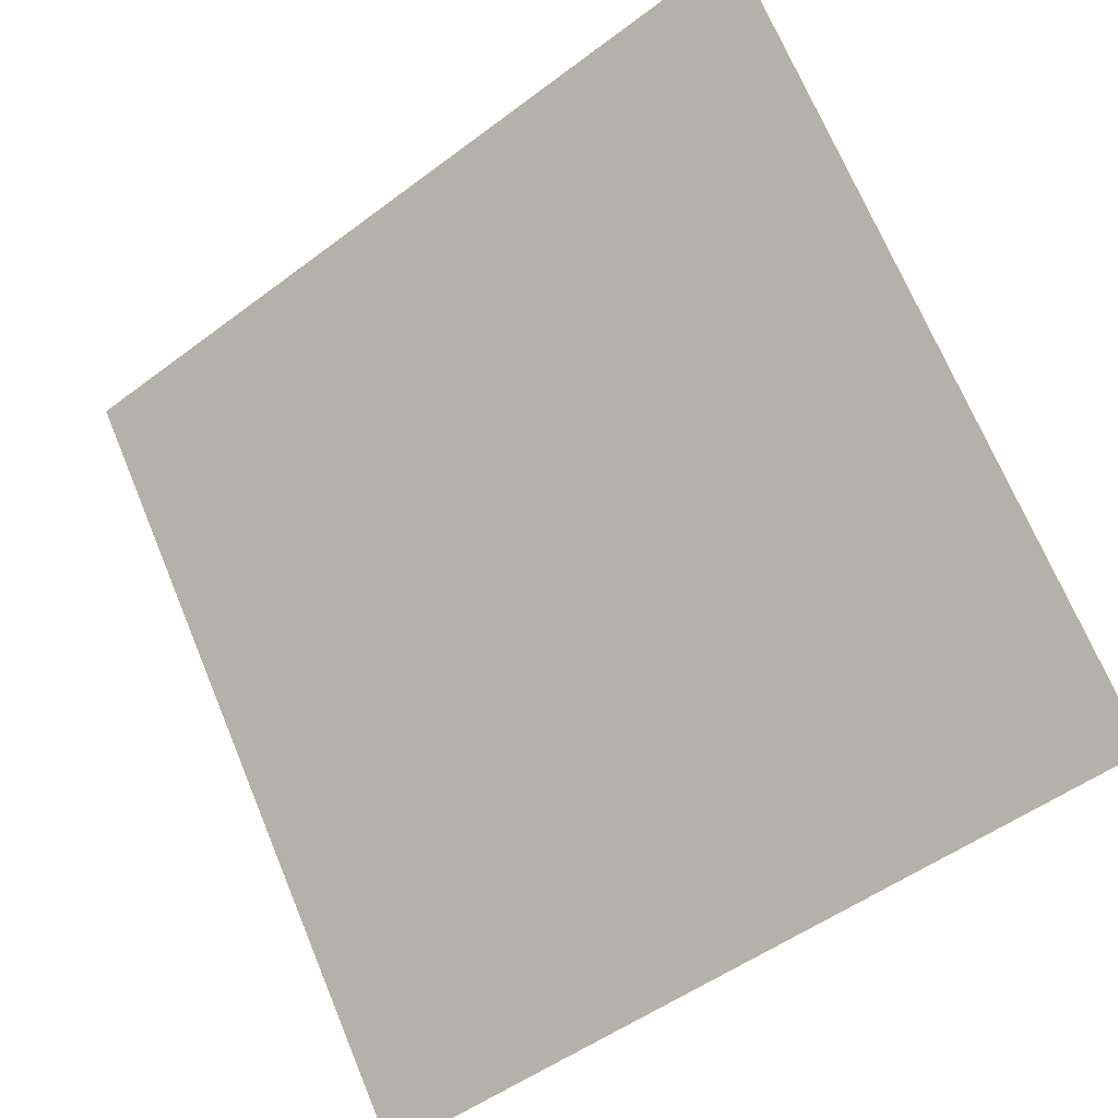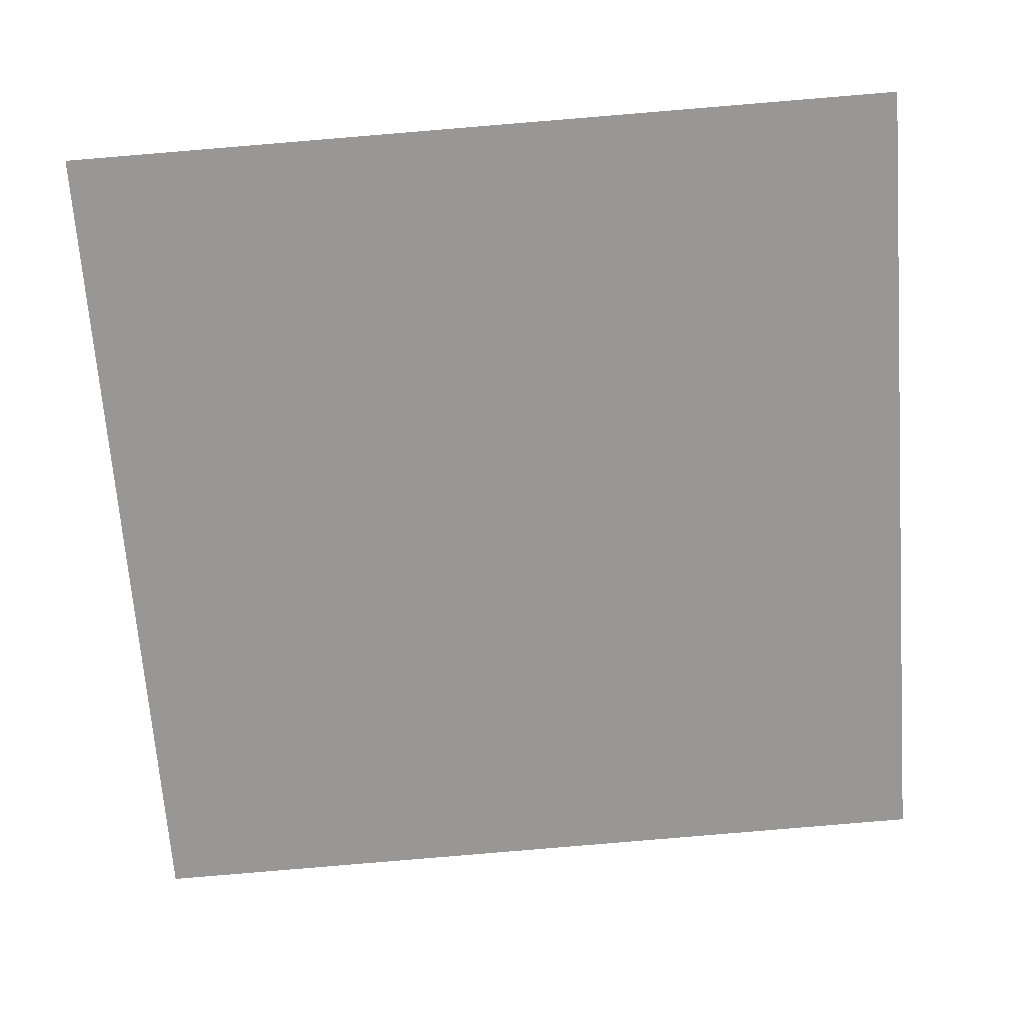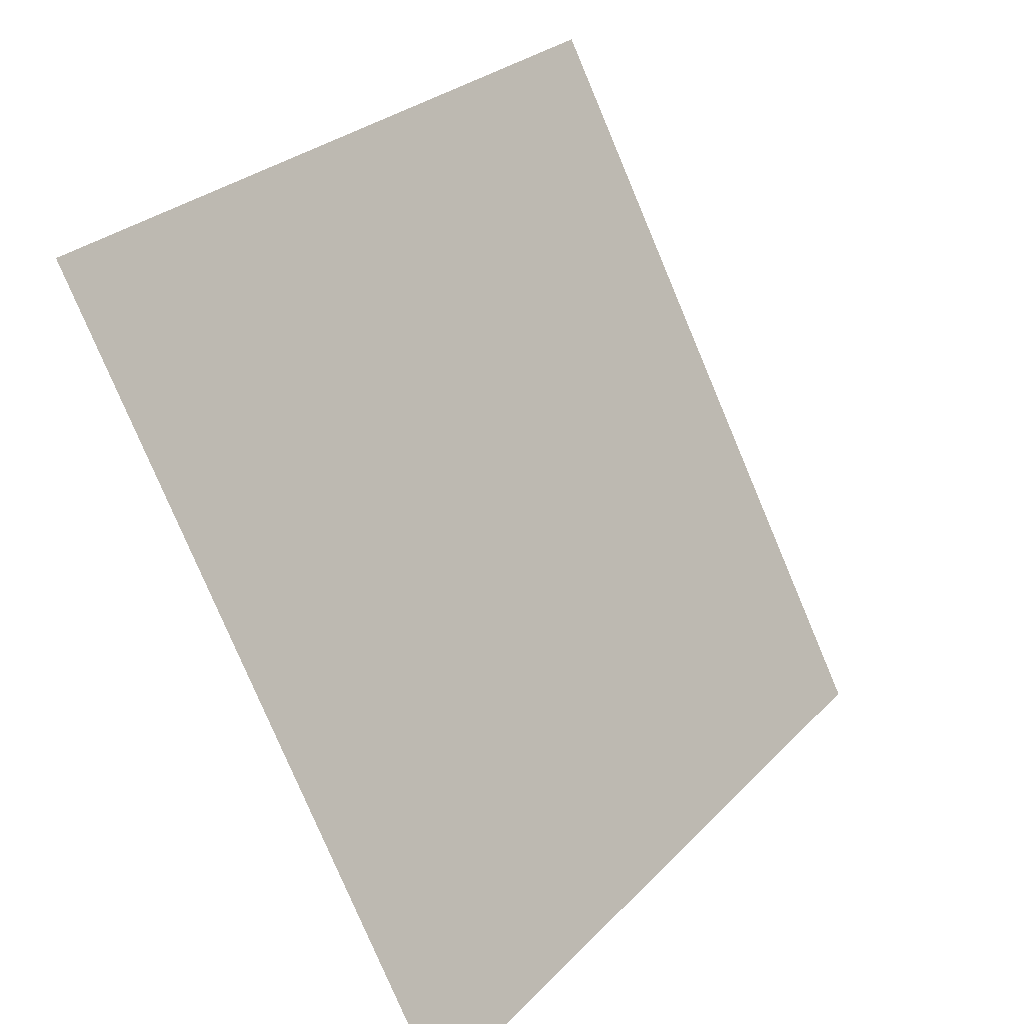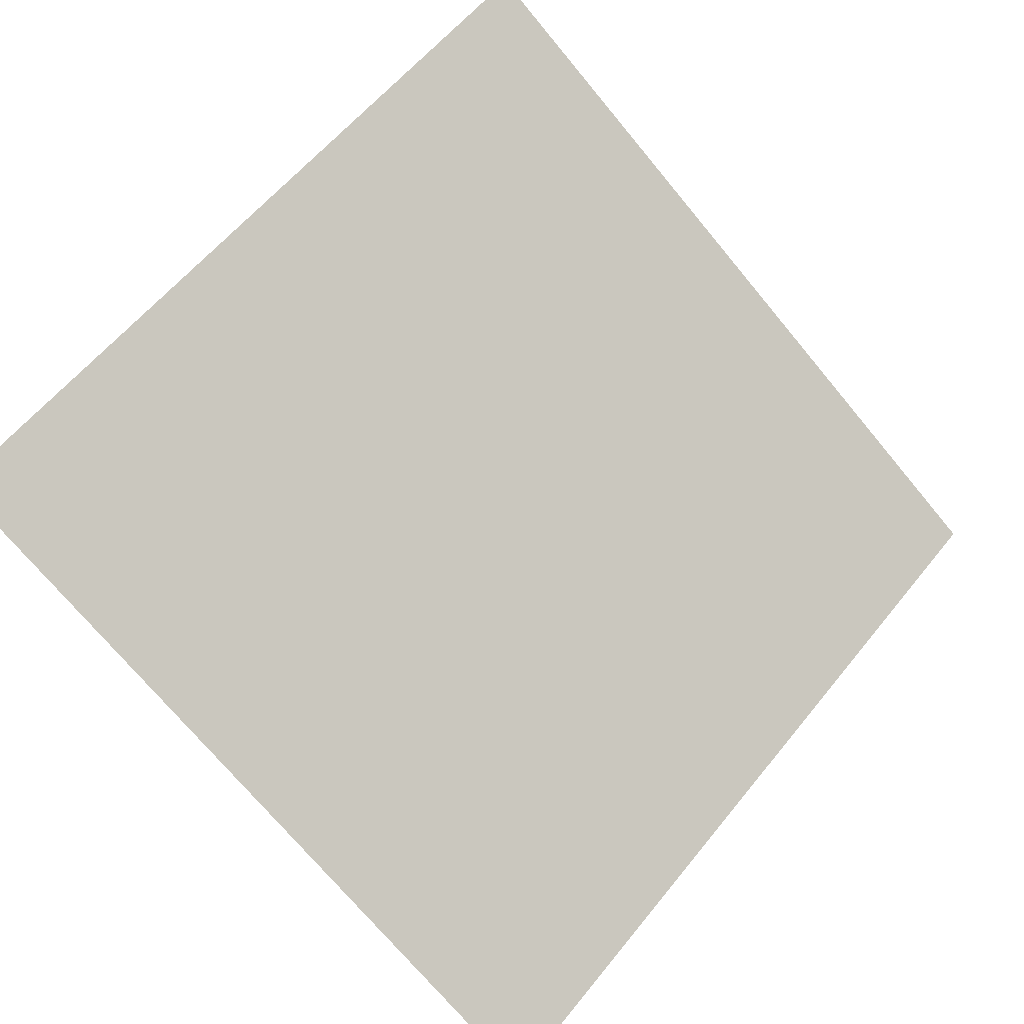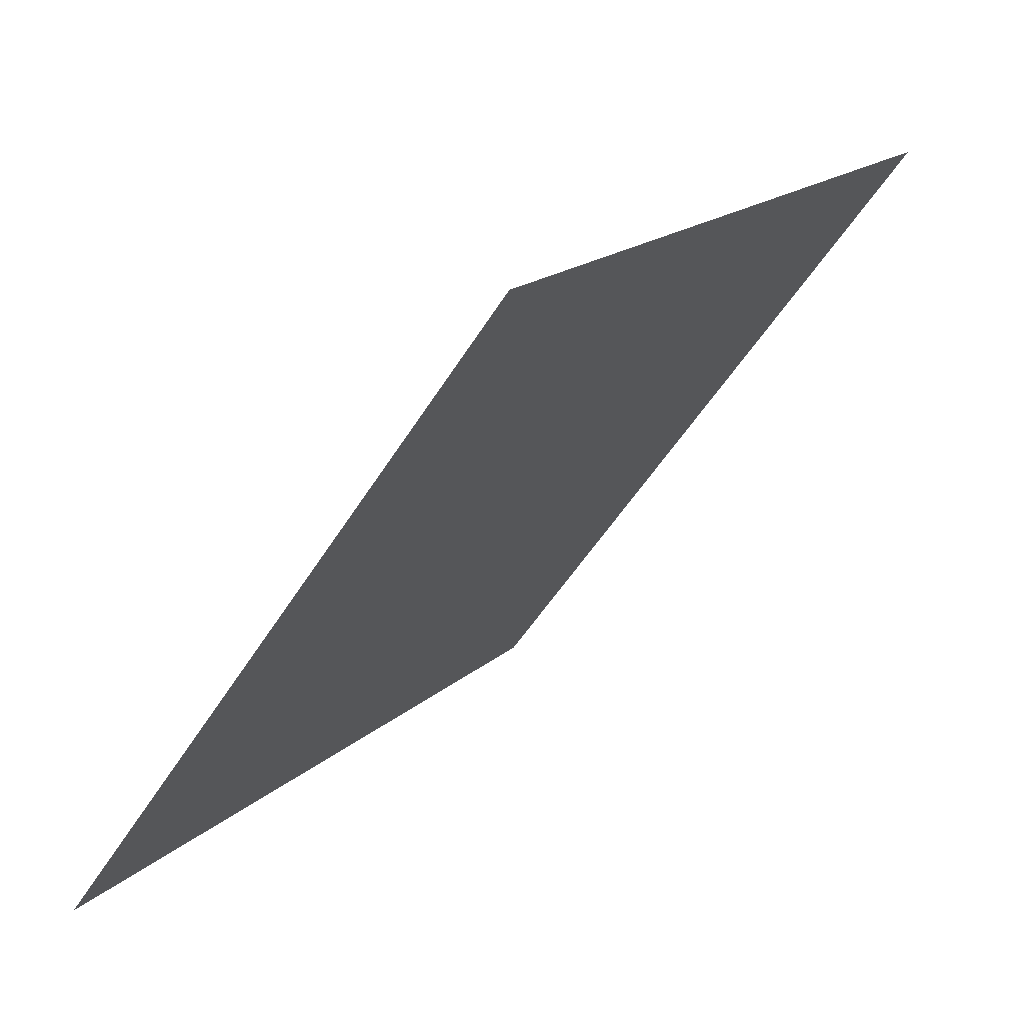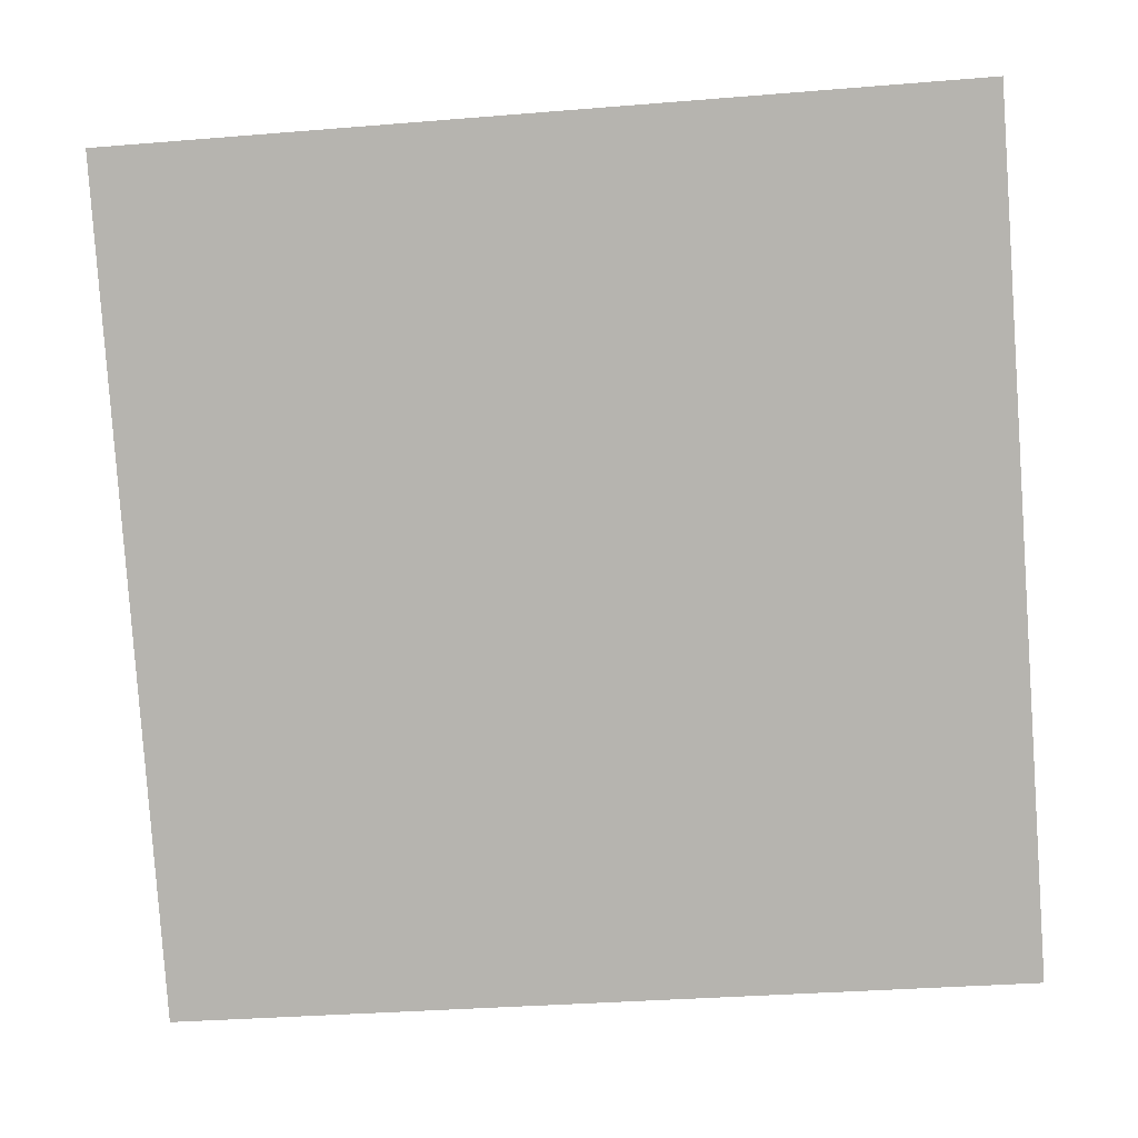
<metadata>
{"format":"obj","ext":"obj","renderer":"f3d","projection":"perspective","resolution":1024,"background":"white","views":[{"elev":-49.8,"azim":-141.9,"up":"+Z"},{"elev":75.2,"azim":176.0,"up":"+Y"},{"elev":-79.3,"azim":111.5,"up":"+Z"},{"elev":-71.0,"azim":-49.7,"up":"+Y"},{"elev":17.0,"azim":119.7,"up":"+Z"},{"elev":-28.5,"azim":-175.0,"up":"+Z"}]}
</metadata>
<code>
v -0.1747 0.6486 0.3195
v -0.1813 0.6487 0.3196
v -0.1811 0.6527 0.3248
v -0.1746 0.6525 0.3247
f 4 3 2 1

</code>
